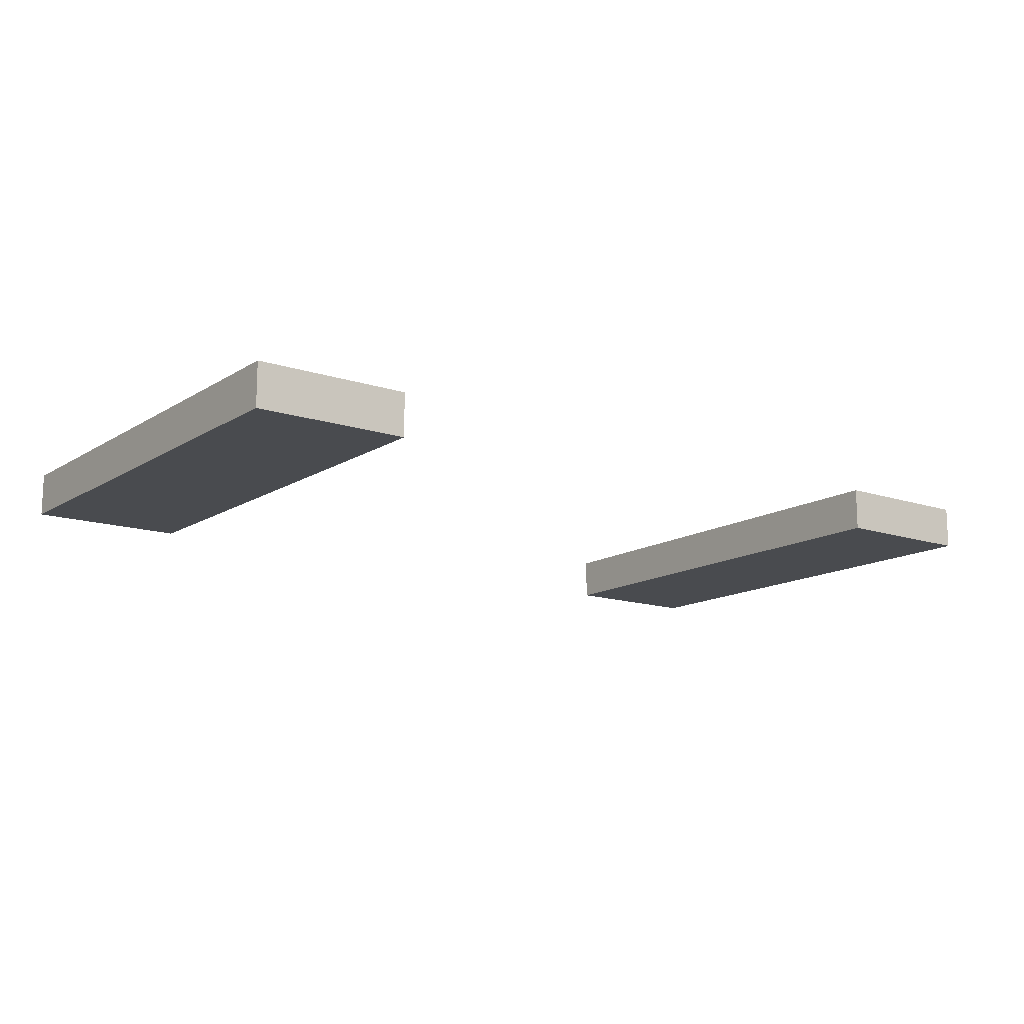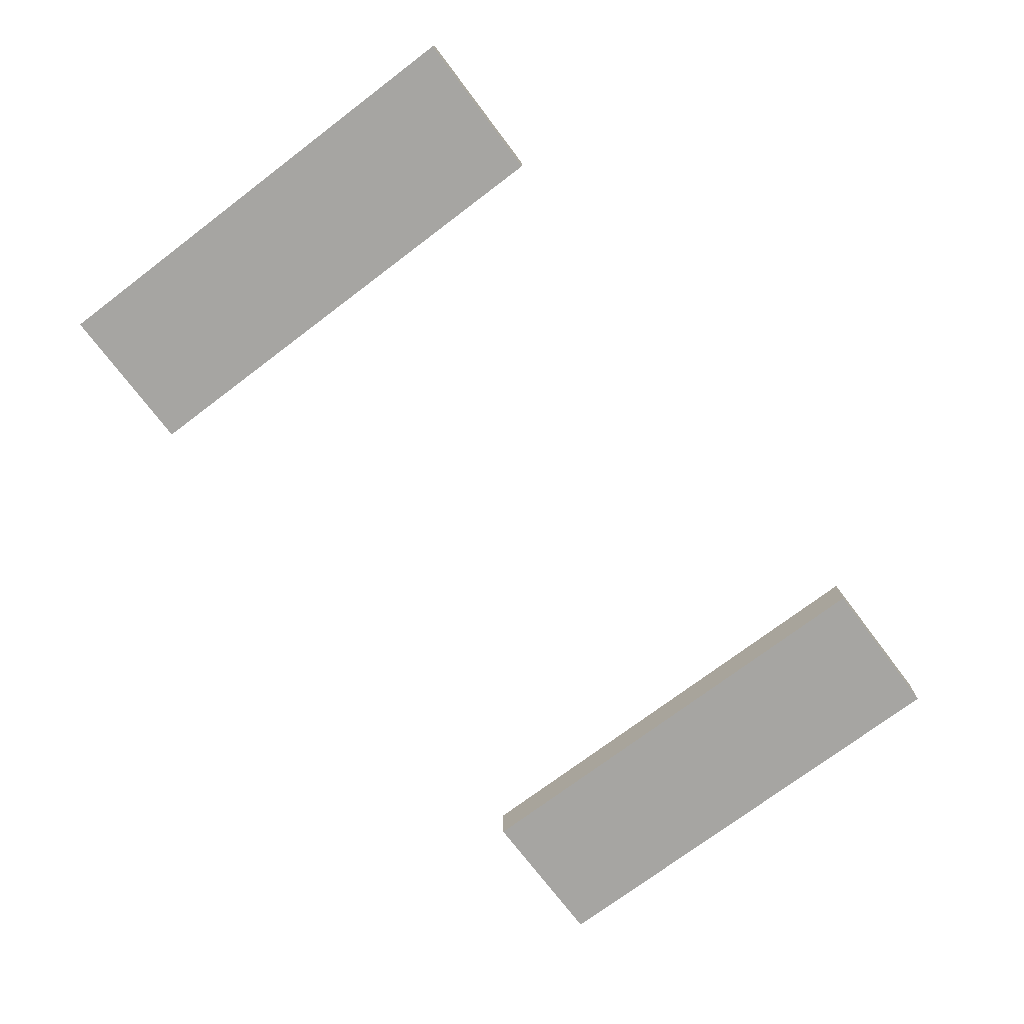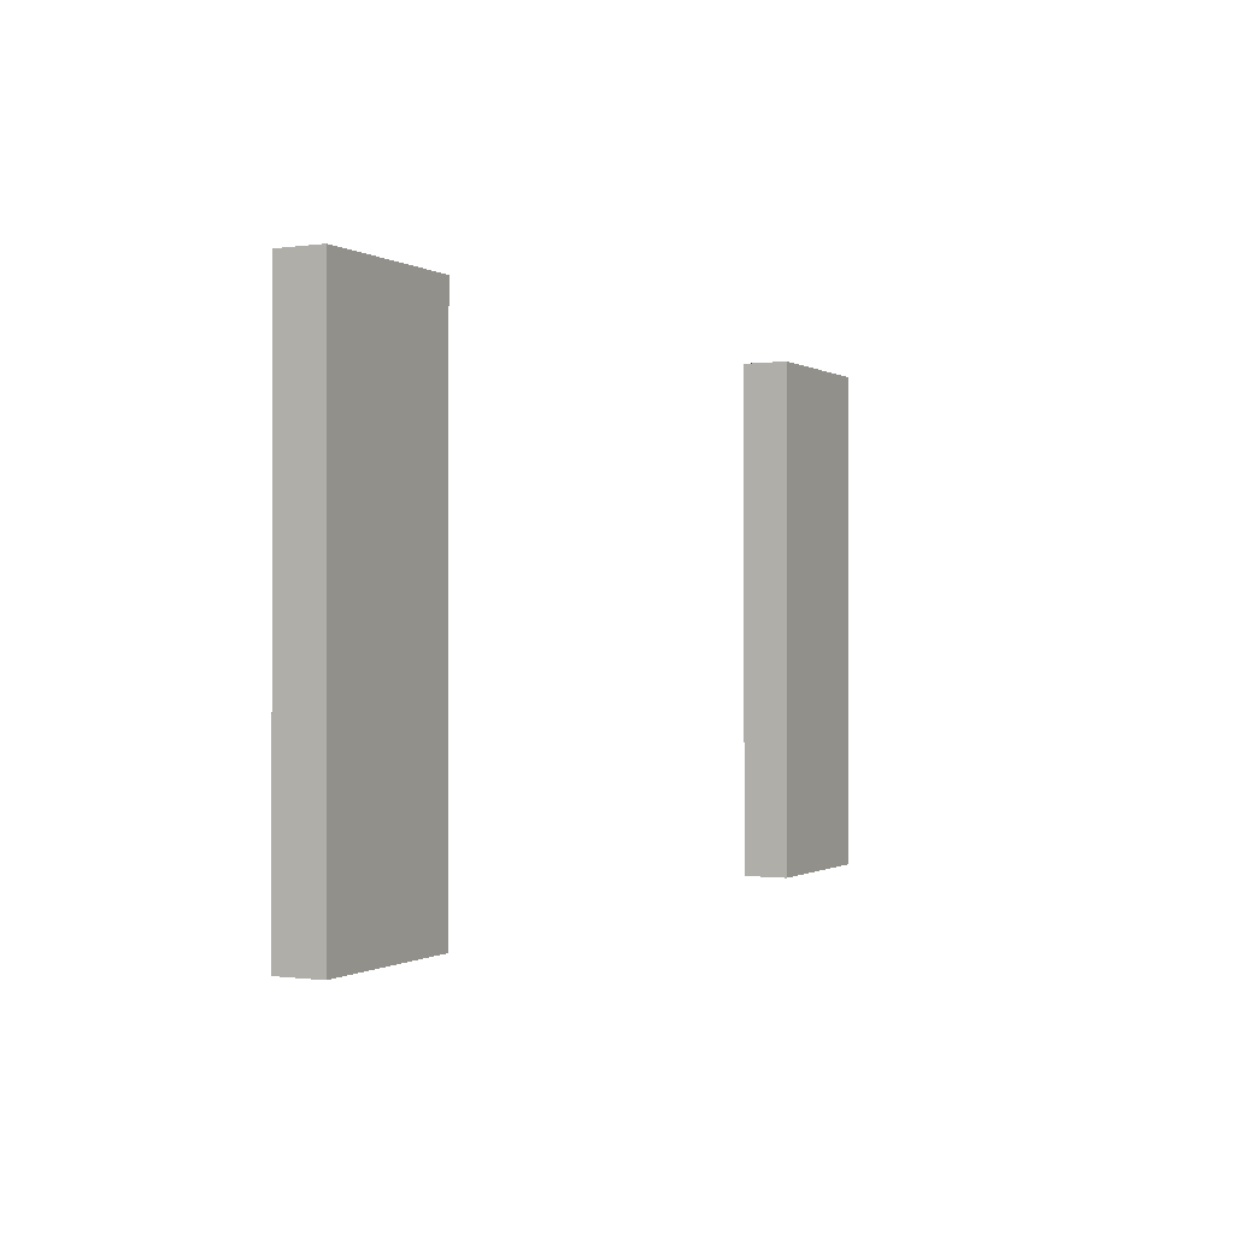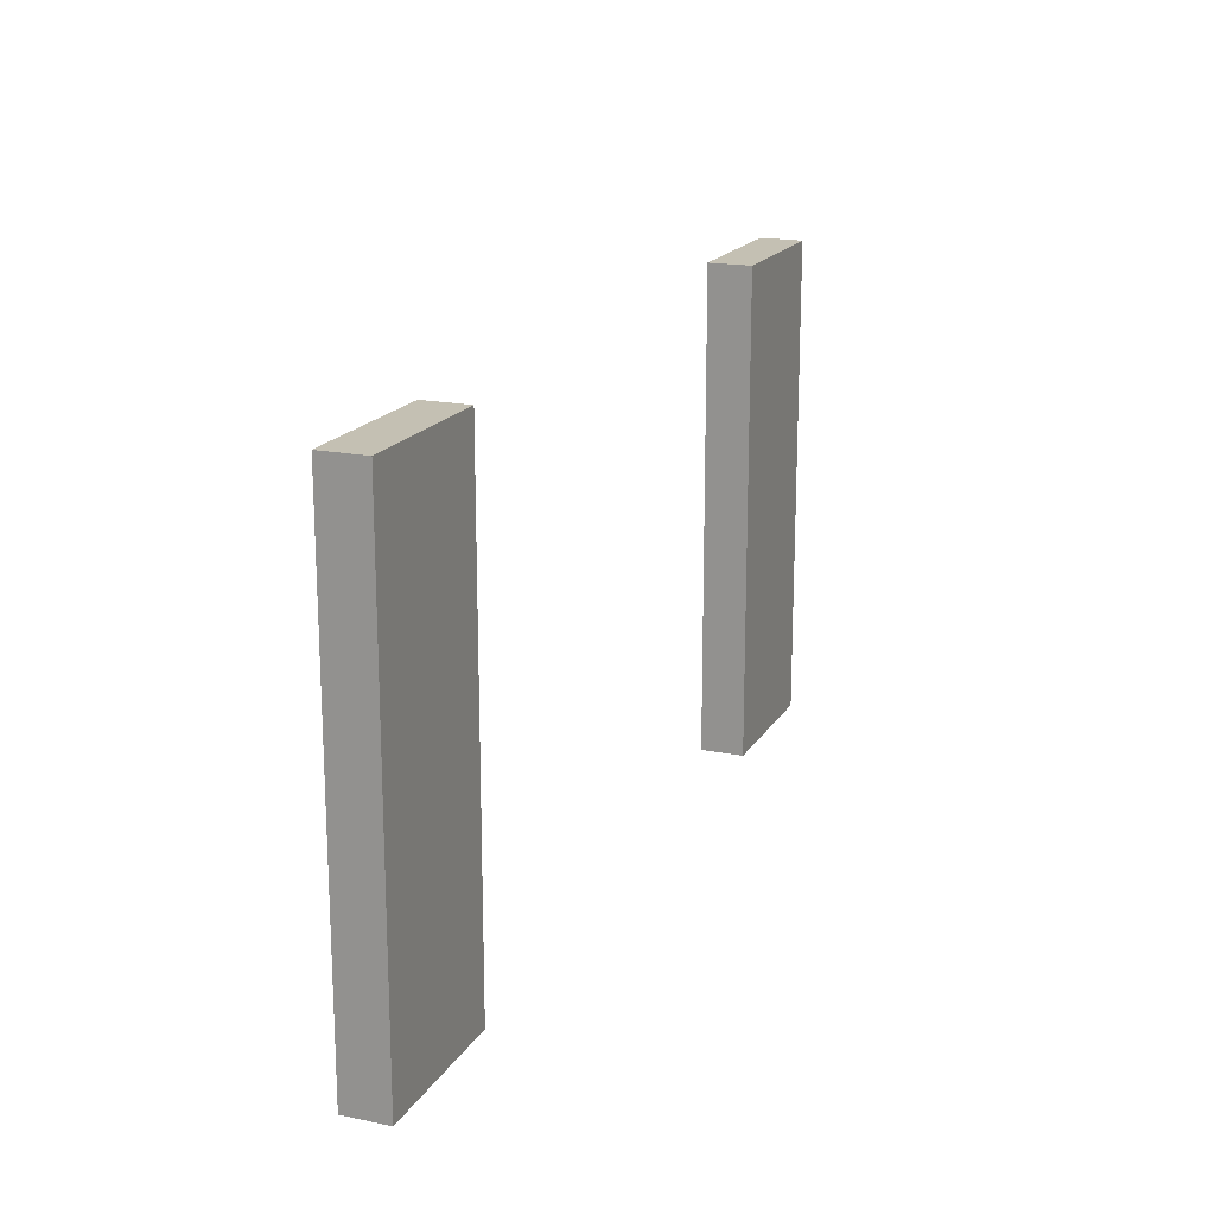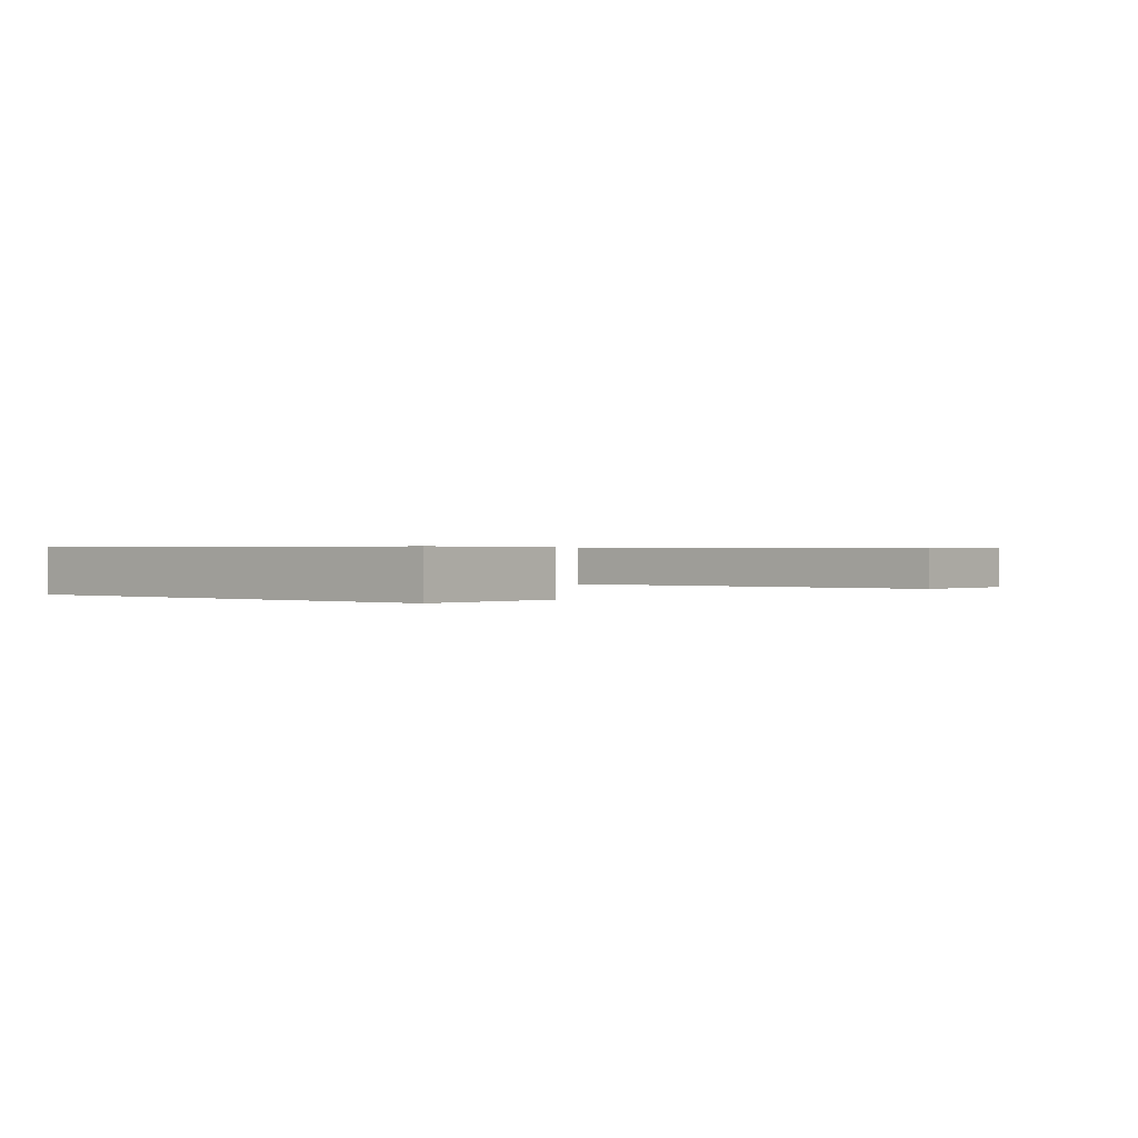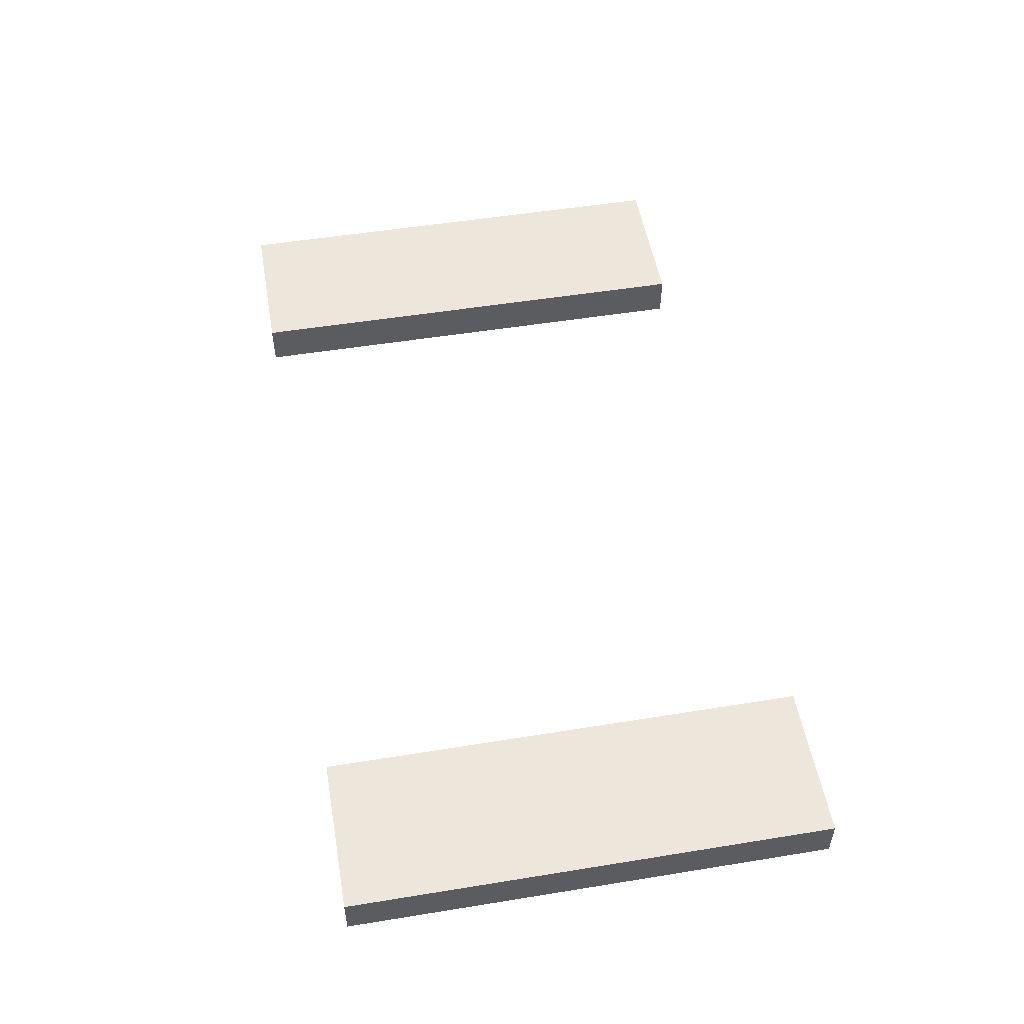
<metadata>
{"format":"obj","ext":"obj","renderer":"f3d","projection":"perspective","resolution":1024,"background":"white","views":[{"elev":-13.9,"azim":-36.5,"up":"+Y"},{"elev":-73.6,"azim":-52.9,"up":"+Y"},{"elev":-0.5,"azim":117.4,"up":"+Z"},{"elev":18.0,"azim":111.9,"up":"+Z"},{"elev":0.5,"azim":130.3,"up":"+Y"},{"elev":52.4,"azim":-99.9,"up":"+Y"}]}
</metadata>
<code>
v 82.37 129.5 83.44
v 82.37 137.3 83.44
v 82.37 137.3 -3.816
v 82.37 129.5 -3.816
v -82.37 129.5 83.44
v -82.37 137.3 83.44
v -82.37 137.3 -3.816
v -82.37 129.5 -3.816
v 54.62 137.3 -3.816
v 54.62 137.3 83.44
v 54.62 129.5 83.44
v 54.62 129.5 -3.816
v -54.62 137.3 -3.816
v -54.62 137.3 83.44
v -54.62 129.5 83.44
v -54.62 129.5 -3.816
f 1 4 3 2
f 10 2 3 9
f 12 9 3 4
f 11 12 4 1
f 10 11 1 2
f 5 6 7 8
f 14 13 7 6
f 15 14 6 5
f 16 15 5 8
f 13 16 8 7
f 16 13 14 15
f 10 9 12 11

</code>
